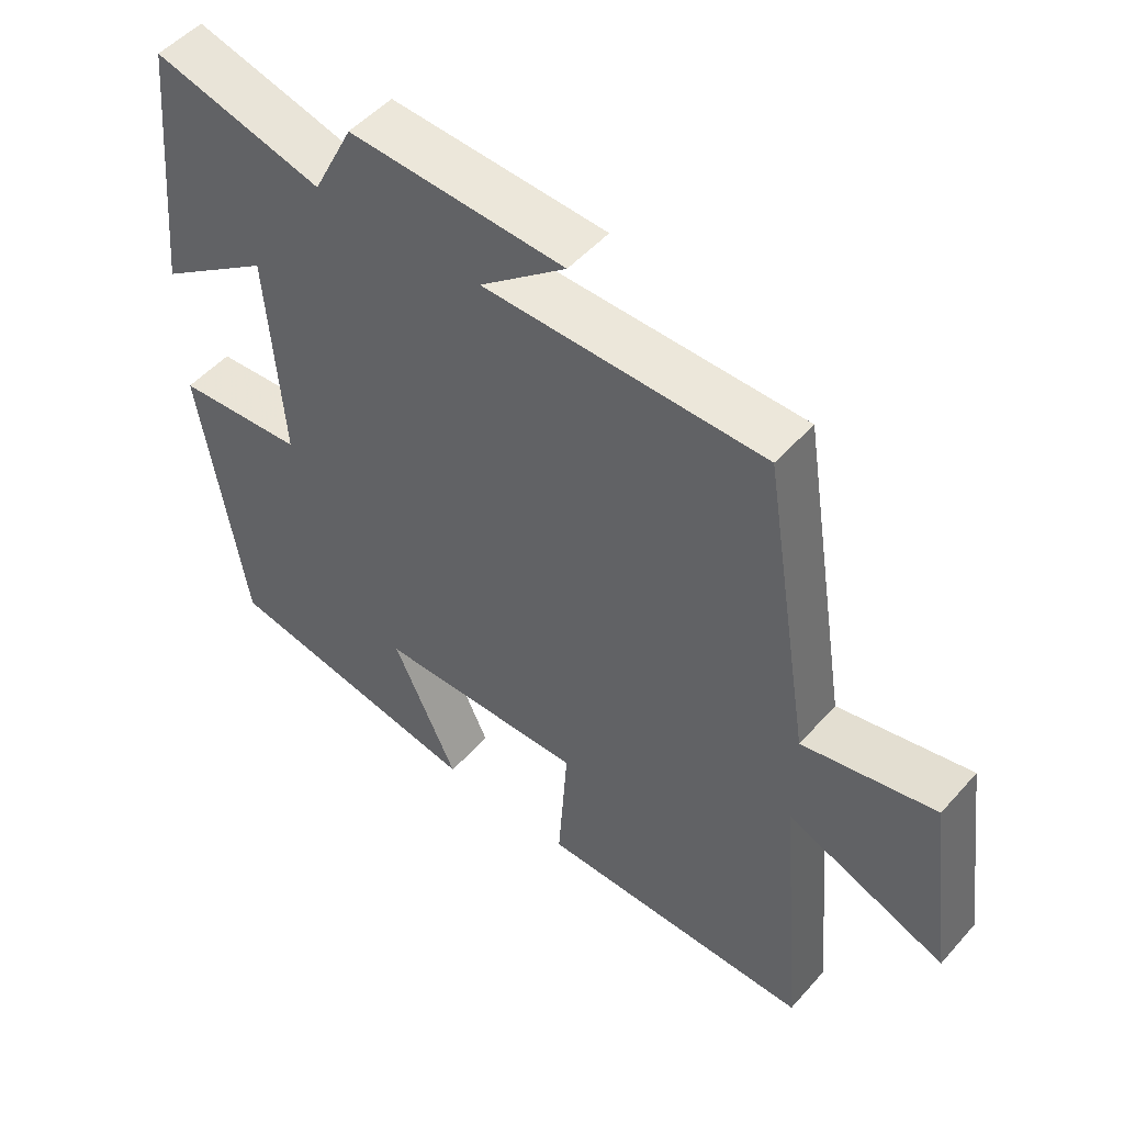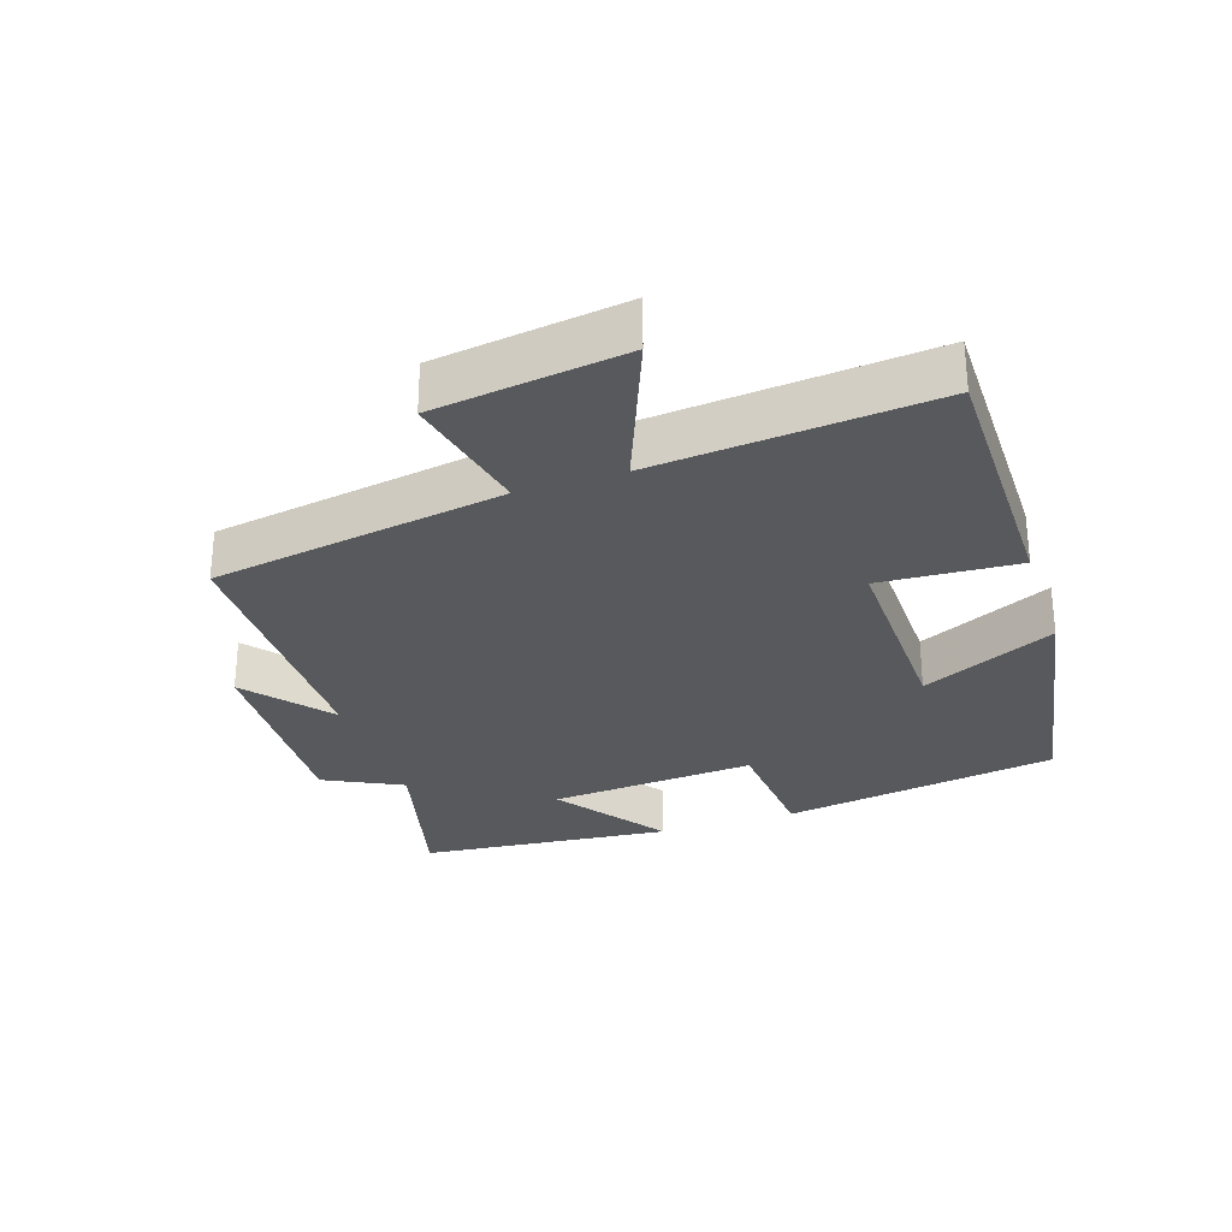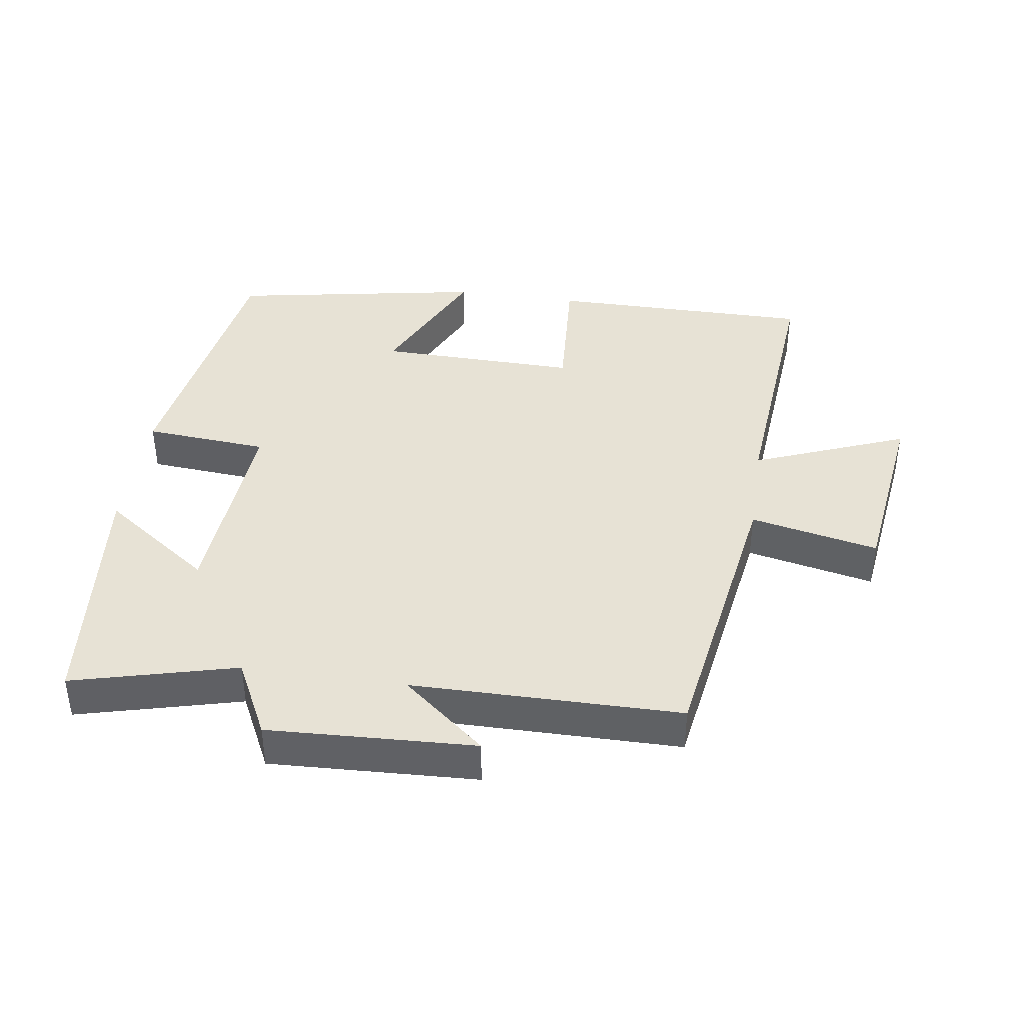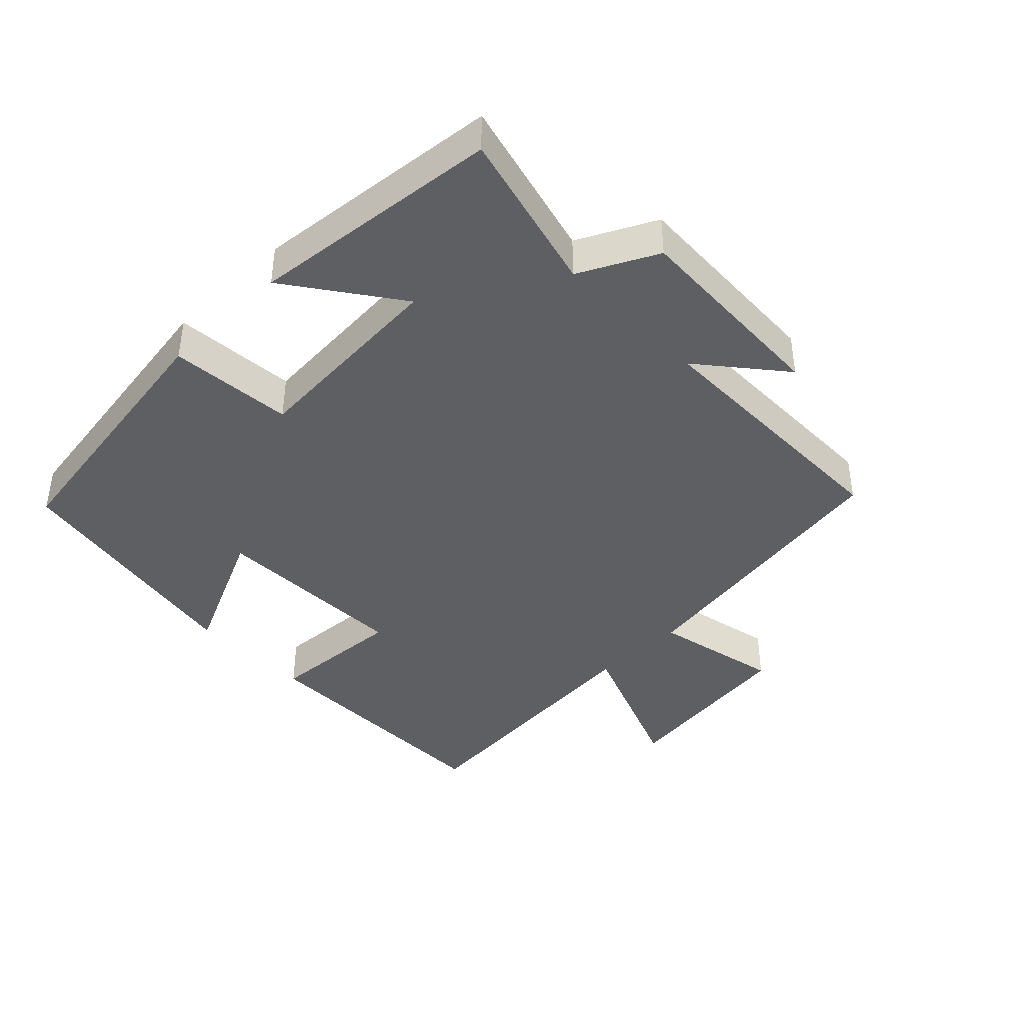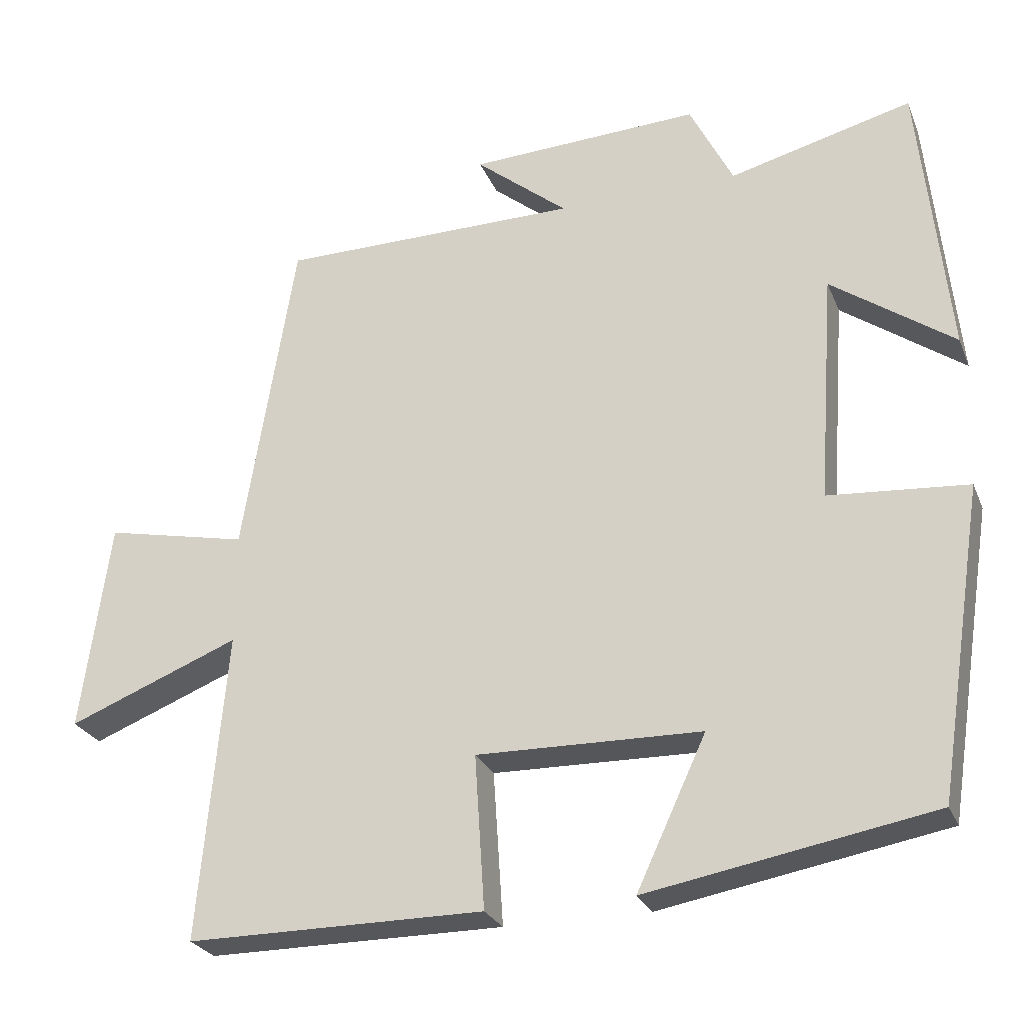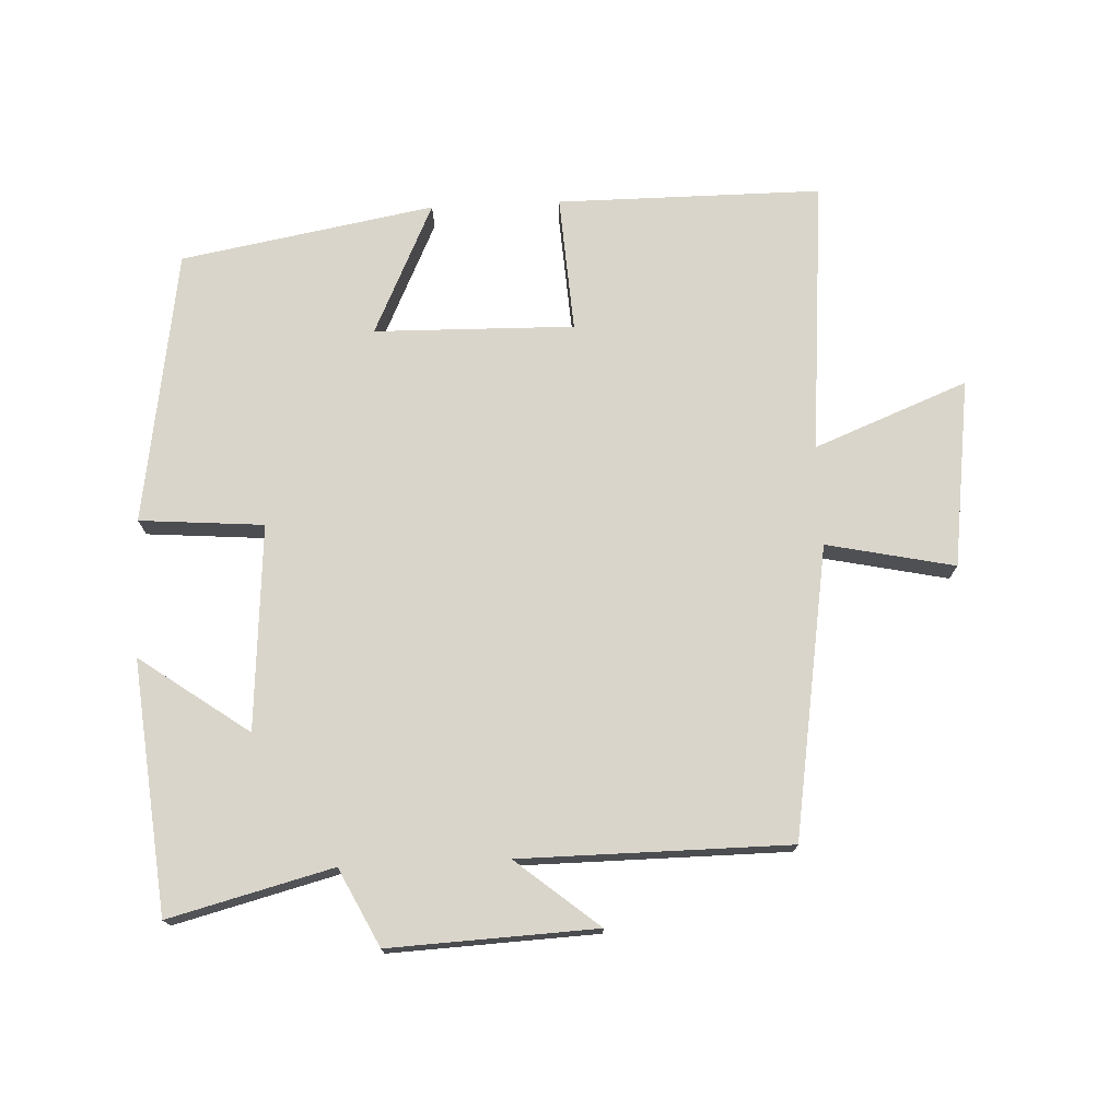
<metadata>
{"format":"obj","ext":"obj","renderer":"f3d","projection":"perspective","resolution":1024,"background":"white","views":[{"elev":50.6,"azim":39.9,"up":"+Z"},{"elev":-29.3,"azim":108.5,"up":"+Y"},{"elev":40.4,"azim":8.3,"up":"+Y"},{"elev":-40.9,"azim":-45.8,"up":"+Y"},{"elev":-26.4,"azim":-160.9,"up":"+Z"},{"elev":74.2,"azim":-2.6,"up":"+Y"}]}
</metadata>
<code>
v -0.436 0.07 -0.432
v -0.5 0.07 -0.02
v -0.314 0.07 -0.005
v -0.336 0.07 0.303
v -0.5 0.07 0.186
v -0.462 0.07 0.563
v -0.217 0.07 0.5
v -0.159 0.07 0.616
v 0.151 0.07 0.602
v 0.027 0.07 0.5
v 0.43 0.07 0.498
v 0.5 0.07 0.062
v 0.692 0.07 0.103
v 0.73 0.07 -0.179
v 0.5 0.07 -0.088
v 0.536 0.07 -0.5
v 0.139 0.07 -0.5
v 0.152 0.07 -0.295
v -0.148 0.07 -0.301
v -0.055 0.07 -0.5
v -0.436 0 -0.432
v -0.5 0 -0.02
v -0.314 0 -0.005
v -0.336 0 0.303
v -0.5 0 0.186
v -0.462 0 0.563
v -0.217 0 0.5
v -0.159 0 0.616
v 0.151 0 0.602
v 0.027 0 0.5
v 0.43 0 0.498
v 0.5 0 0.062
v 0.692 0 0.103
v 0.73 0 -0.179
v 0.5 0 -0.088
v 0.536 0 -0.5
v 0.139 0 -0.5
v 0.152 0 -0.295
v -0.148 0 -0.301
v -0.055 0 -0.5
f 19 20 1 2
f 18 19 2 3
f 15 16 17 18
f 15 18 3 4
f 12 13 14 15
f 10 11 12 15
f 10 15 4
f 7 8 9 10
f 7 10 4
f 4 5 6 7
f 22 21 40 39
f 23 22 39 38
f 38 37 36 35
f 24 23 38 35
f 35 34 33 32
f 35 32 31 30
f 24 35 30
f 30 29 28 27
f 24 30 27
f 27 26 25 24
f 1 21 22 2
f 2 22 23 3
f 3 23 24 4
f 4 24 25 5
f 5 25 26 6
f 6 26 27 7
f 7 27 28 8
f 8 28 29 9
f 9 29 30 10
f 10 30 31 11
f 11 31 32 12
f 12 32 33 13
f 13 33 34 14
f 14 34 35 15
f 15 35 36 16
f 16 36 37 17
f 17 37 38 18
f 18 38 39 19
f 19 39 40 20
f 20 40 21 1

</code>
